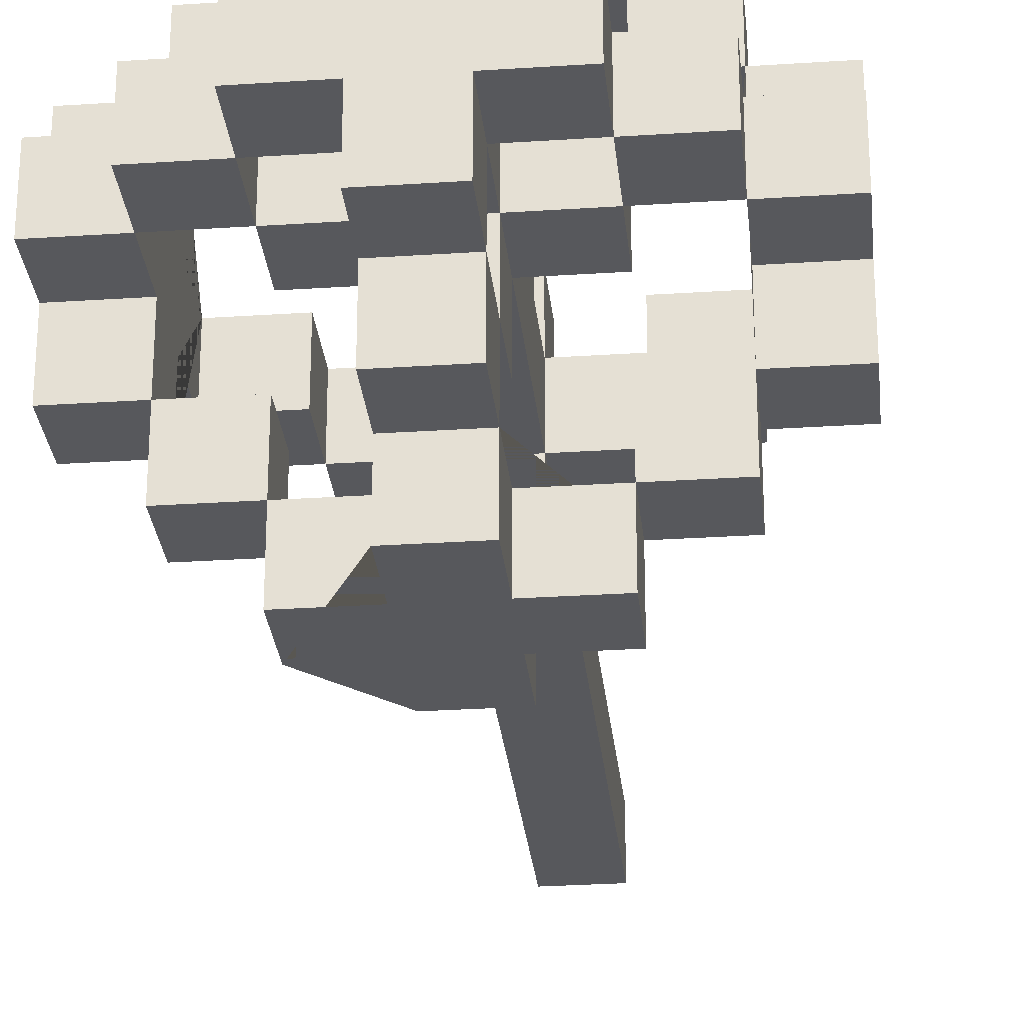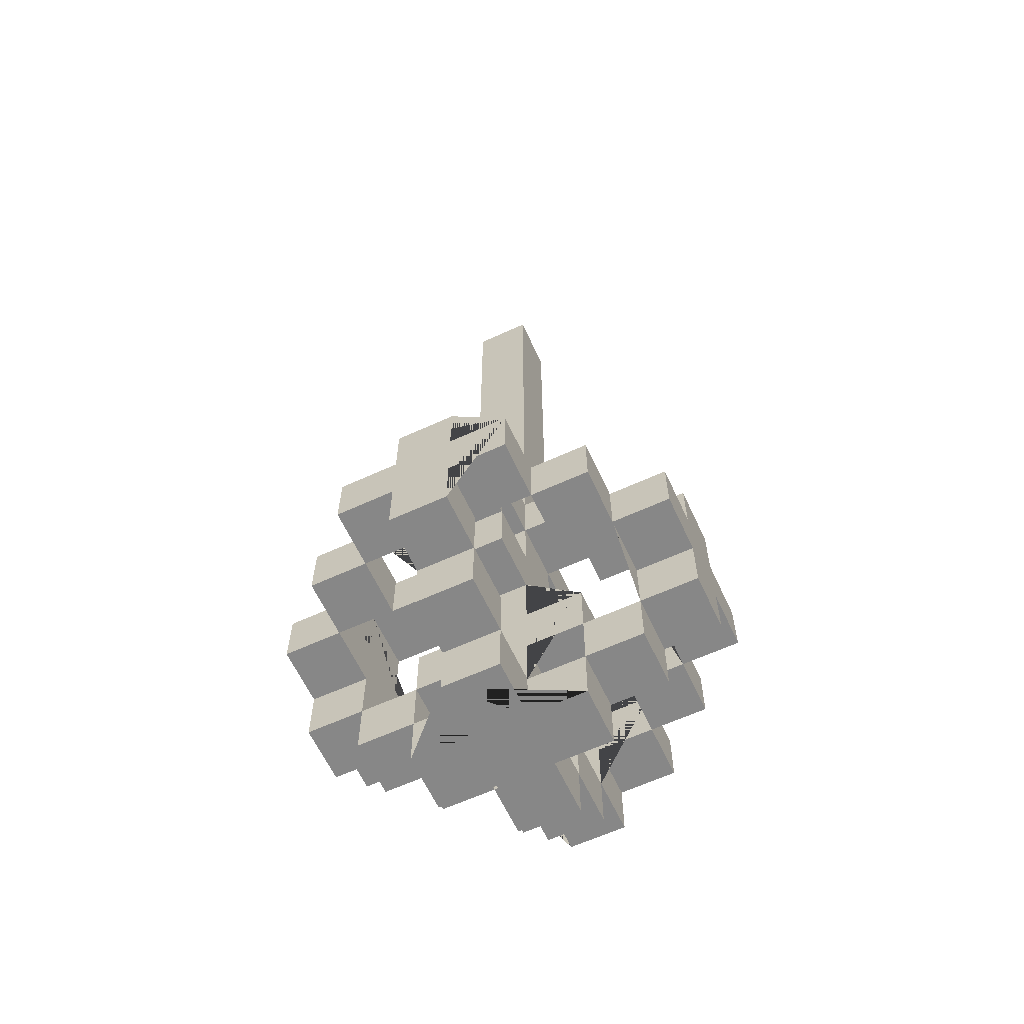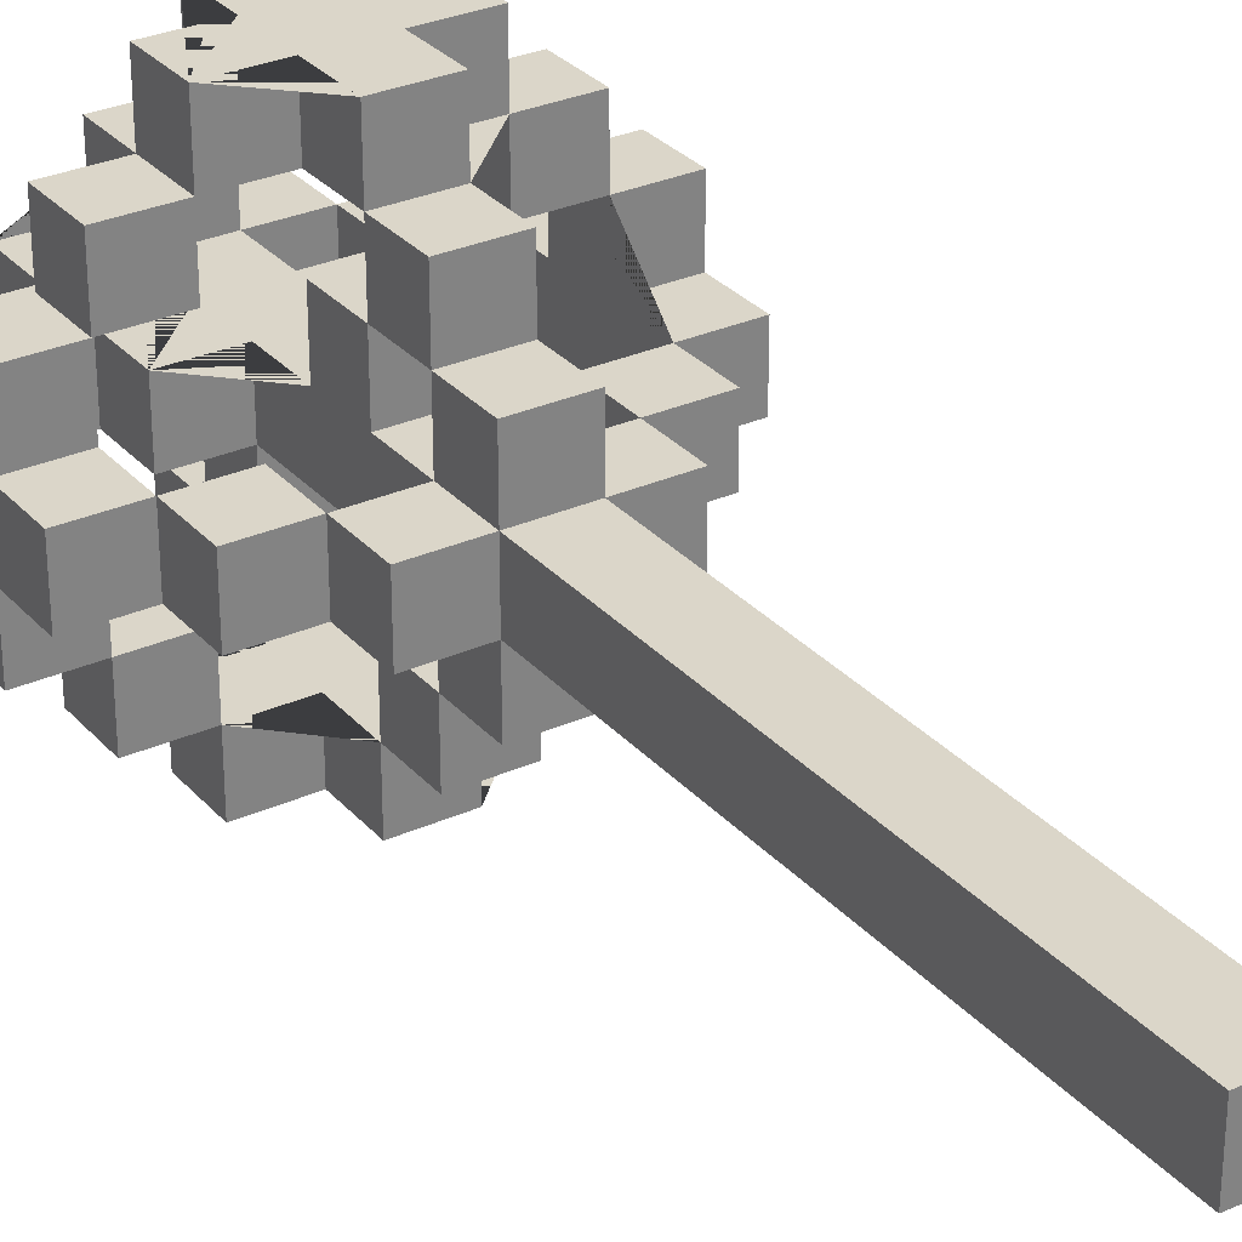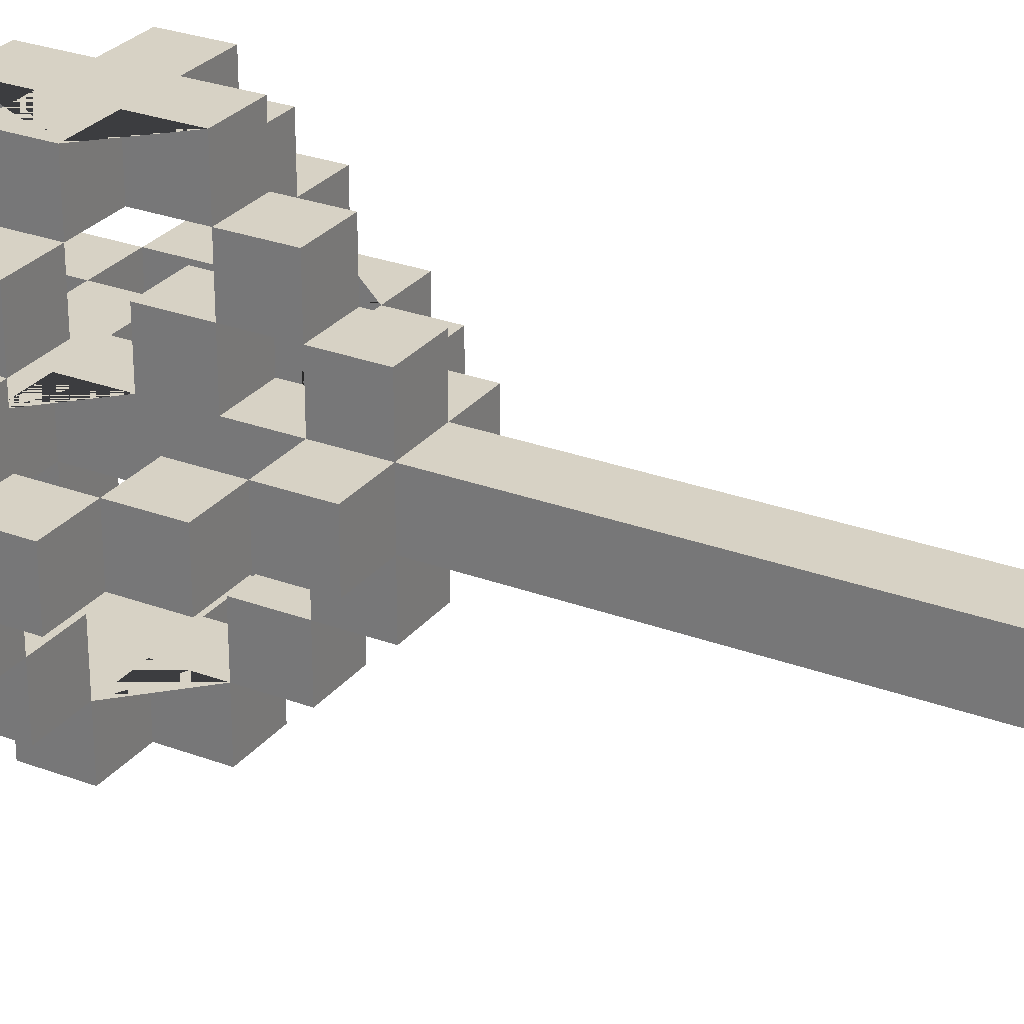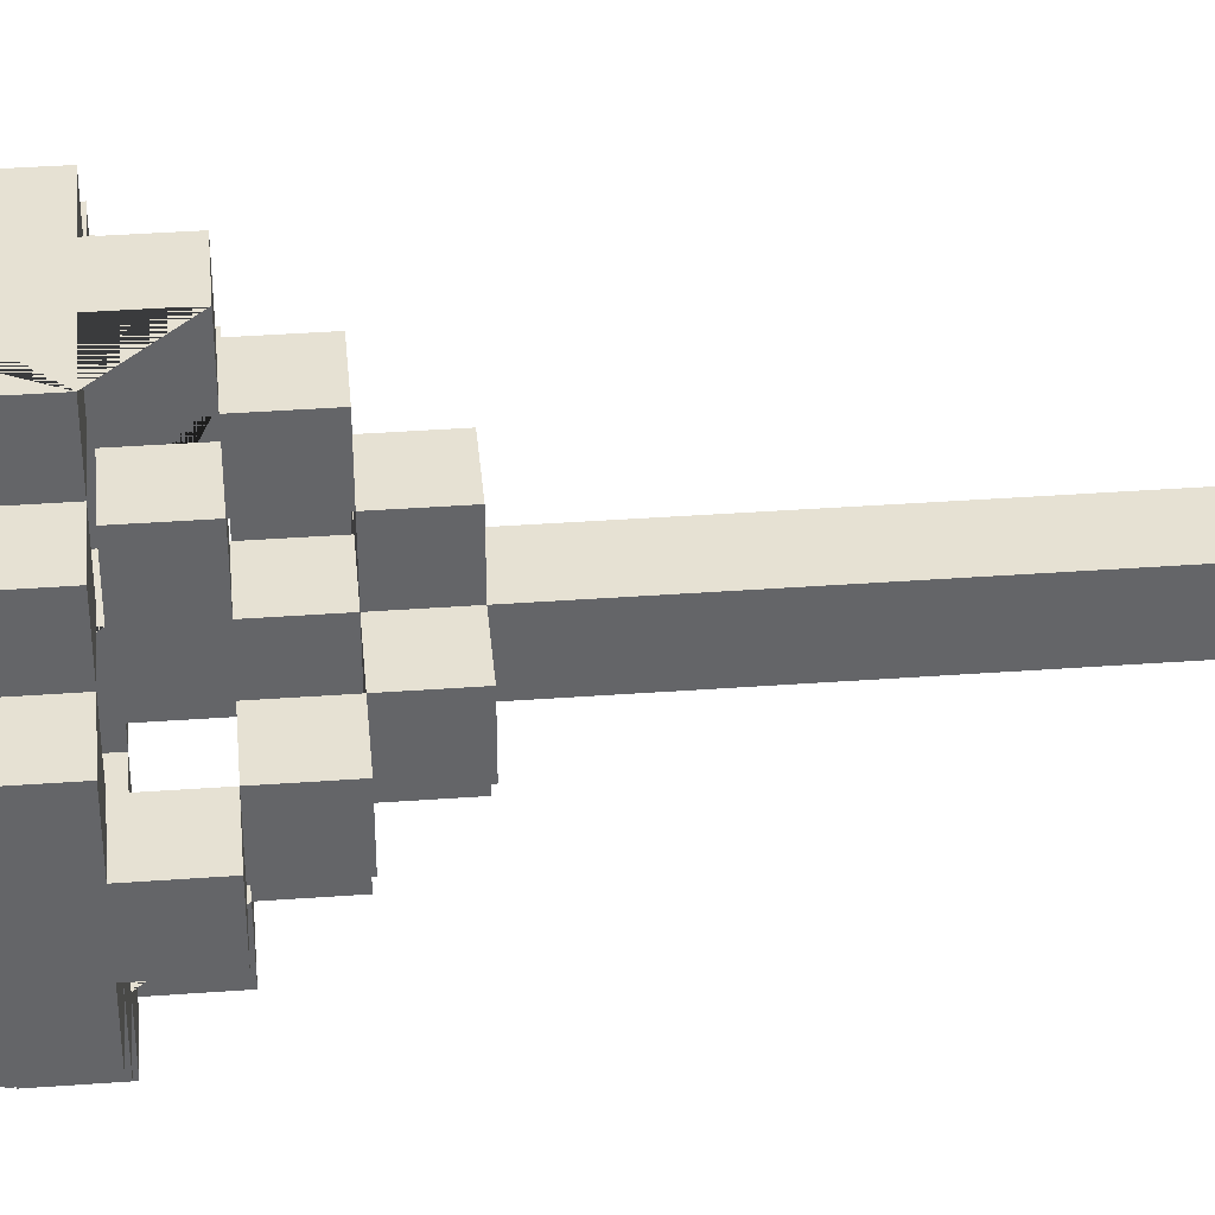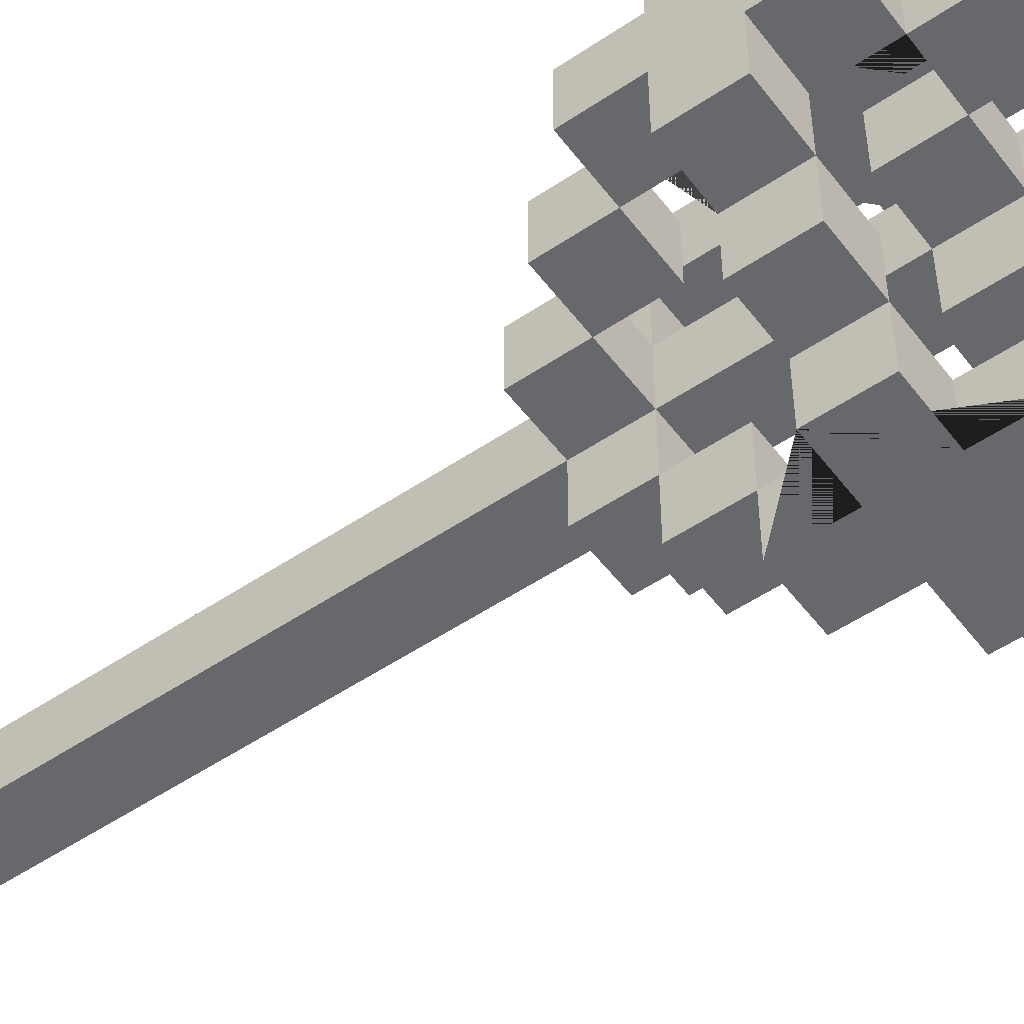
<metadata>
{"format":"obj","ext":"obj","renderer":"f3d","projection":"perspective","resolution":1024,"background":"white","views":[{"elev":-28.4,"azim":5.7,"up":"+Z"},{"elev":-62.6,"azim":24.9,"up":"+Y"},{"elev":30.1,"azim":146.8,"up":"+Z"},{"elev":27.6,"azim":119.9,"up":"+Z"},{"elev":38.8,"azim":84.8,"up":"+Z"},{"elev":-52.3,"azim":-53.9,"up":"+Z"}]}
</metadata>
<code>
o Lamp_Roof_Large_Medieval_Assets-40.001
v 18.6 0.2 5.3
v 18.6 0.4 5.4
v 18.5 0.1 5.4
v 18.5 0.3 5.1
v 18.5 0.6 5.3
v 18.5 0.5 5.4
v 18.5 0.5 5.3
v 18.5 0.6 5.4
v 18.4 0.2 5.3
v 18.4 0.4 5
v 18.4 0.4 5.7
v 18.4 0.7 5.4
v 18.3 0.1 5.3
v 18.3 0.3 5.1
v 18.3 0.3 5.4
v 18.3 0.5 5.1
v 18.3 0.5 5.5
v 18.3 0.6 5.5
v 18.3 0.7 5.5
v 18.3 1.6 5.4
v 18.2 0.6 5.3
v 18.1 0.1 5.4
v 18.1 0.2 5.4
v 18.1 0.3 5.2
v 18.1 0.4 5.2
v 18.1 0.3 5.6
v 18.1 0.5 5.4
v 18.1 0.5 5.3
v 18 0.4 5.2
v 18 0.4 5.4
v 18 0.4 5.5
v 18 0.5 5.3
v 18.5 0.3 5.2
v 18.5 0.4 5.2
v 18.5 0.4 5.3
v 18.5 0.4 5.4
v 18.4 0.3 5.2
v 18.4 0.4 5.2
v 18.4 0.4 5.5
v 18.4 0.5 5.4
v 18.3 0.6 5.3
v 18.2 -1e-06 5.4
v 18.2 0.1 5.5
v 18.2 0.2 5.4
v 18.2 0.3 5
v 18.2 0.3 5.1
v 18.2 0.4 5
v 18.2 0.4 5.1
v 18.2 0.5 5
v 18.2 0.5 5.5
v 18.2 0.4 5.6
v 18.2 0.4 5.7
v 18.2 0.5 5.7
v 18.2 0.6 5.1
v 18.2 0.6 5.2
v 18.2 0.7 5.3
v 18.1 -1e-06 5.3
v 18.1 0.3 5.4
v 18.1 0.3 5
v 18.1 0.4 5.7
v 18 0.1 5.4
v 18 0.2 5.3
v 18 0.2 5.4
v 18 0.4 5.1
v 18 0.6 5.4
v 17.9 0.2 5.3
v 17.9 0.3 5.3
v 18.4 0.3 5
v 18.3 0.2 5
v 18.4 0.3 5.1
v 18.3 0.1 5.1
v 18.2 0.5 5.1
v 18.3 0.6 5.1
v 18 0.3 5.1
v 18.1 0.4 5.1
v 18.1 0.3 5.1
v 18.6 0.3 5.2
v 18.2 0.1 5.2
v 18.2 0.2 5.2
v 18.3 0.3 5.2
v 18.3 0.2 5.2
v 18.3 0.7 5.2
v 18.2 0.7 5.2
v 18 0.3 5.2
v 17.9 0.4 5.2
v 18.6 0.3 5.3
v 18.6 0.5 5.3
v 18.5 0.1 5.3
v 18.4 -1e-06 5.3
v 18.3 0.2 5.3
v 18.4 0.3 5.3
v 18.2 0.3 5.3
v 18.1 0.1 5.3
v 18.1 0.3 5.3
v 18.1 0.6 5.3
v 18 0.1 5.3
v 18 0.3 5.3
v 17.9 0.4 5.3
v 18 0.4 5.3
v 18.2 0.6 5.4
v 18.4 0.3 5.5
v 18.5 0.3 5.5
v 18.3 0.1 5.5
v 18.2 0.2 5.5
v 18.1 0.4 5.5
v 18.1 0.3 5.5
v 18.4 0.4 5.6
v 18.3 0.4 5.6
v 18.3 0.5 5.6
v 18.3 0.2 5.1
v 18.3 0.6 5.2
v 18.6 0.2 5.4
v 18.6 0.3 5.4
v 18.5 0.2 5.4
v 18.5 0.3 5.4
v 18.4 0.1 5.4
v 18.4 0.2 5.4
v 18.4 0.6 5.4
v 18.4 -1e-06 5.4
v 18.3 -1e-06 5.4
v 18.4 0.3 5.4
v 18.3 0.2 5.4
v 18.2 0.1 5.4
v 18.3 0.4 5.4
v 18.2 0.3 5.4
v 18.2 0.4 5.4
v 18.3 0.5 5.4
v 18.2 0.5 5.4
v 18.2 1.6 5.4
v 18.1 0.6 5.4
v 18.1 0.7 5.4
v 17.9 0.2 5.4
v 18.6 0.4 5.5
v 18.5 0.4 5.5
v 18.3 0.4 5.5
v 18.2 0.4 5.5
v 18.2 0.7 5.5
v 18 0.3 5.5
v 18.5 0.4 5.6
v 18.4 0.3 5.6
v 18.3 0.2 5.6
v 18.2 0.1 5.6
v 18.2 0.5 5.6
v 18.3 0.2 5.7
v 18.2 0.3 5.7
v 18.3 -1e-06 5.3
v 18.2 -1e-06 5.2
v 18.3 -1e-06 5.2
v 18.2 -1e-06 5.3
v 18.1 -1e-06 5.4
v 18.3 -1e-06 5.5
v 18.2 -1e-06 5.5
v 18.3 0.1 5.2
v 18.2 0.1 5.1
v 18.4 0.1 5.3
v 18.3 0.1 5.6
v 18.2 0.2 5
v 18.2 0.2 5.1
v 18.2 0.2 5.3
v 18.5 0.2 5.3
v 18.2 0.2 5.7
v 18.3 0.3 5
v 18.5 0.3 5.3
v 17.9 0.3 5.2
v 18.6 0.3 5.5
v 17.9 0.3 5.4
v 18 0.3 5.4
v 17.9 0.3 5.5
v 18.5 0.3 5.6
v 18 0.3 5.6
v 18.4 0.3 5.7
v 18.3 0.3 5.6
v 18.3 0.3 5.7
v 18.2 0.3 5.6
v 18.1 0.3 5.7
v 18.3 0.5 5.2
v 18.2 0.5 5.2
v 18.4 0.5 5.3
v 18.4 0.6 5.3
v 18.3 0.6 5.4
v 18.2 0.7 5.4
v 18.2 0.1 5.3
v 18.3 0.1 5.4
v 18.1 0.2 5.3
v 18.3 0.2 5.5
v 18.2 0.2 5.6
v 18.2 0.3 5.2
v 18.3 0.3 5.3
v 18.3 0.4 5
v 18.4 0.4 5.1
v 18.3 0.4 5.1
v 18.1 0.4 5
v 18.5 0.4 5.1
v 18.6 0.4 5.2
v 18.6 0.4 5.3
v 17.9 0.4 5.4
v 17.9 0.4 5.5
v 18.1 0.4 5.6
v 18 0.4 5.6
v 18.3 0.4 5.7
v 18.3 0.5 5
v 18.6 0.5 5.4
v 17.9 0.5 5.3
v 18 0.5 5.4
v 17.9 0.5 5.4
v 18.3 0.5 5.7
v 18 0.6 5.3
v 18.2 0.6 5.5
v 18.3 0.6 5.6
v 18.2 0.6 5.6
v 18.3 0.7 5.3
v 18.4 0.7 5.3
v 18.3 0.7 5.4
v 18.1 0.7 5.3
v 18.3 1.6 5.3
v 18.2 1.6 5.3
f 181 137 19 213
f 104 185 103 43
f 84 29 64 74
f 37 38 190 70
f 103 43 152 151
f 141 186 142 156
f 211 212 179 41
f 34 38 37 33
f 25 29 84 24
f 61 63 62 96
f 111 176 16 73
f 187 80 81 79
f 103 151 120 183
f 23 58 94 184
f 48 72 49 47
f 85 29 84 164
f 85 98 99 29
f 198 199 170 26
f 52 53 143 51
f 204 65 207 32
f 116 119 89 155
f 67 66 132 166 168 197 196 205 203 98 85 164
f 81 79 78 153
f 23 63 61 22
f 62 184 93 96
f 34 35 195 194
f 180 100 128 127
f 11 171 140 107
f 19 18 180 213
f 204 205 196 30
f 122 183 13 90
f 23 22 93 184
f 206 200 108 109
f 78 154 71 153
f 208 18 17 50
f 20 213 211 215
f 130 131 214 95
f 203 32 99 98
f 64 75 76 74
f 204 30 31 138 167 63 62 97 84 29 99 32
f 83 82 111 55
f 211 56 21 41
f 114 115 102 134 36 6 7 35 34 33 163 160
f 128 100 21 92 125 126 136 50
f 163 86 1 160
f 139 107 140 169
f 116 117 9 155
f 209 210 143 109
f 207 95 28 32
f 40 118 179 178
f 167 166 132 63
f 163 33 77 86
f 161 186 141 144
f 152 43 123 42
f 190 191 16 72 48 75 76 46 158 110 14 70
f 123 43 103 183
f 181 100 21 56
f 8 6 7 5
f 93 182 149 57
f 34 33 4 193
f 177 72 16 176
f 19 137 208 18
f 114 117 116 3
f 123 22 150 42
f 159 90 13 182
f 180 213 211 41
f 143 53 206 109
f 161 145 174 186
f 123 44 159 182
f 121 117 9 91
f 13 155 89 146
f 208 210 209 18
f 192 47 49 201 189 10 68 162 69 157 45 59
f 141 156 103 185
f 67 97 62 66
f 54 55 111 73
f 78 79 158 154
f 140 107 39 101
f 208 137 181 100
f 124 15 188 41 180 127 17 135
f 34 194 77 33
f 158 110 71 154
f 12 118 179 212
f 133 134 102 165
f 152 42 150 57 149 147 148 146 89 119 120 151
f 175 60 198 26
f 181 213 180 100
f 202 6 36 2
f 214 131 181 56
f 31 199 198 105
f 21 41 188 92
f 179 5 7 178
f 9 117 114 160
f 188 90 81 80
f 12 213 180 118
f 190 70 68 10
f 159 92 187 79
f 177 55 54 72
f 181 129 216 56
f 9 160 88 155
f 7 87 195 35
f 67 164 84 97
f 198 51 143 109 108 107 140 172 141 186 174 26
f 86 77 194 195 87 202 2 133 165 113 112 1
f 16 191 189 201
f 25 24 76 75
f 31 105 106 138
f 116 183 120 119
f 143 50 17 109
f 49 72 16 201
f 158 46 45 157
f 39 134 102 101
f 142 186 104 43
f 136 126 124 135
f 198 26 106 105
f 81 153 71 110
f 181 131 130 100
f 130 27 28 95
f 104 186 141 185
f 31 197 168 138
f 198 60 52 51
f 216 129 20 215
f 114 3 88 160
f 150 22 93 57
f 130 65 204 27
f 78 153 148 147
f 13 146 148 153
f 37 70 4 33
f 8 118 40 6
f 54 73 16 72
f 181 56 211 213
f 94 92 159 184
f 214 56 21 95
f 14 110 69 162
f 11 200 206 53 52 60 175 145 161 144 173 171
f 121 15 124 126 125 58 23 44 123 183 122 117
f 142 43 103 156
f 188 91 9 90
f 94 58 125 92
f 114 160 1 112
f 211 41 111 82
f 208 100 180 18
f 116 155 88 3
f 216 215 211 56
f 7 6 202 87
f 204 32 28 27
f 39 107 139 134
f 187 92 188 80
f 93 22 123 182
f 14 162 68 70
f 179 118 8 5
f 143 210 208 50
f 190 193 4 70
f 192 75 48 47
f 170 138 106 26
f 62 63 23 184
f 17 50 136 135
f 23 184 159 44
f 159 79 81 90
f 113 115 114 112
f 158 79 81 110
f 130 95 21 100
f 111 55 177 176
f 64 29 25 75
f 203 205 204 32
f 211 213 12 212
f 209 109 17 18
f 108 200 11 107
f 207 65 130 95
f 84 74 76 24
f 102 115 113 165
f 149 182 78 147
f 21 55 111 41
f 189 191 190 10
f 170 199 31 138
f 140 101 102 169
f 40 178 7 6
f 122 90 9 117
f 190 38 34 193
f 132 66 62 63
f 78 182 13 153
f 13 183 116 155
f 158 157 69 110
f 83 56 211 82
f 180 41 179 118
f 173 172 140 171
f 36 134 133 2
f 61 96 93 22
f 188 15 121 91
f 139 169 102 134
f 20 129 181 213
f 21 56 83 55
f 128 50 17 127
f 175 26 174 145
f 173 144 141 172
f 196 197 31 30
f 76 59 45 46
f 168 166 167 138
f 76 75 192 59
f 21 100 180 41

</code>
